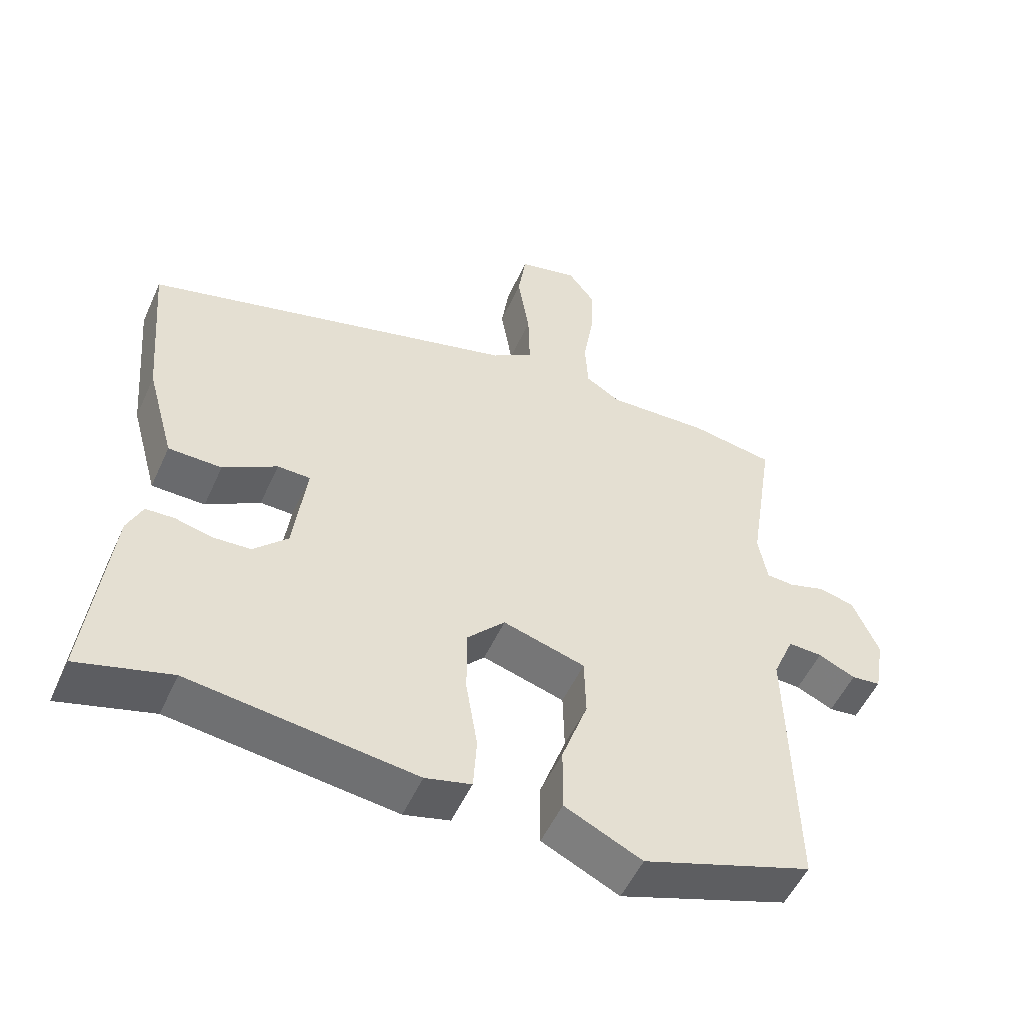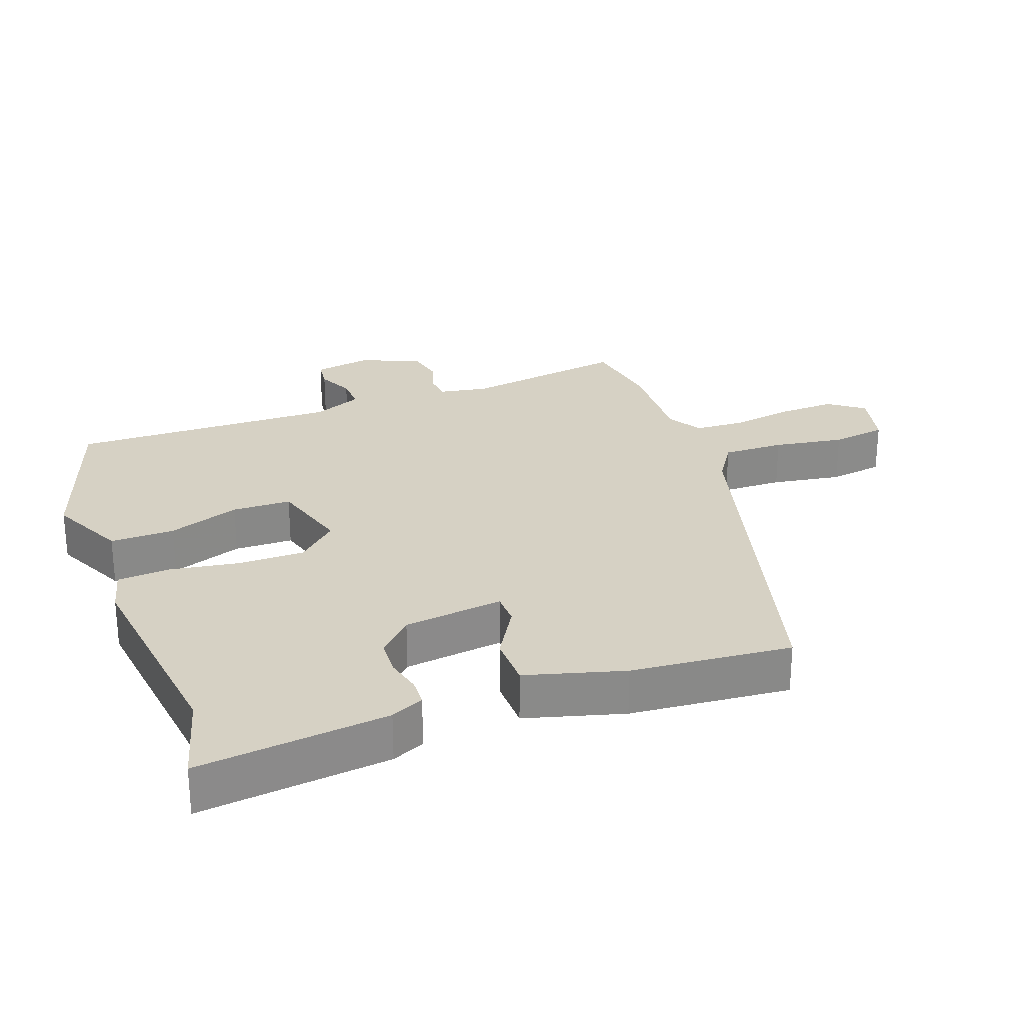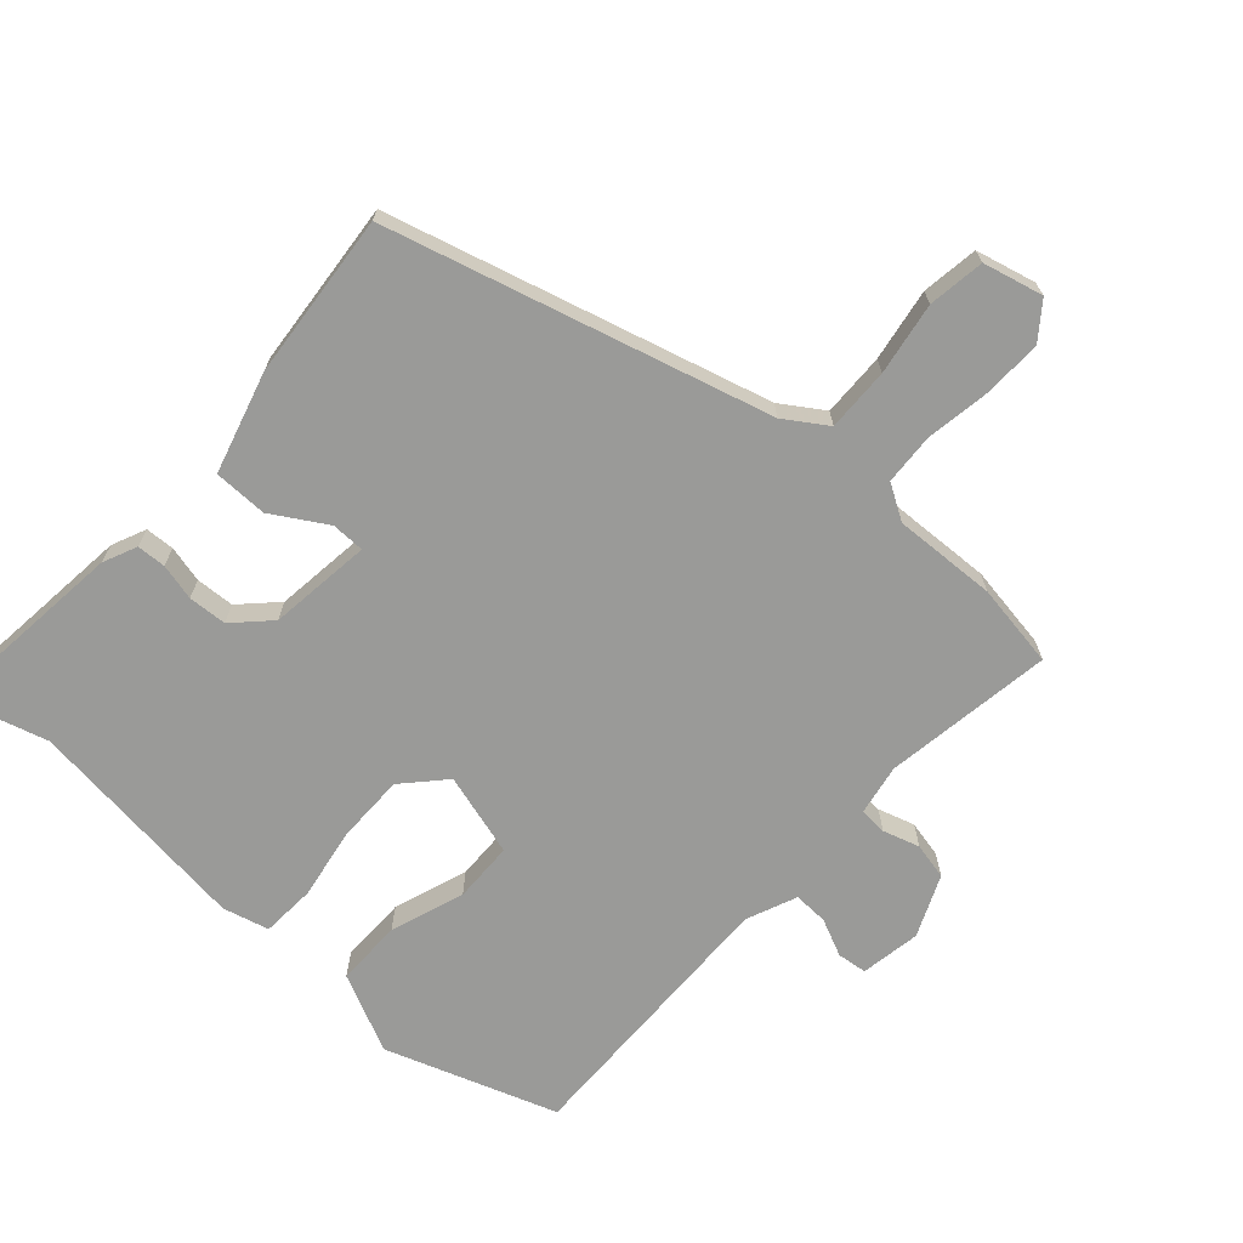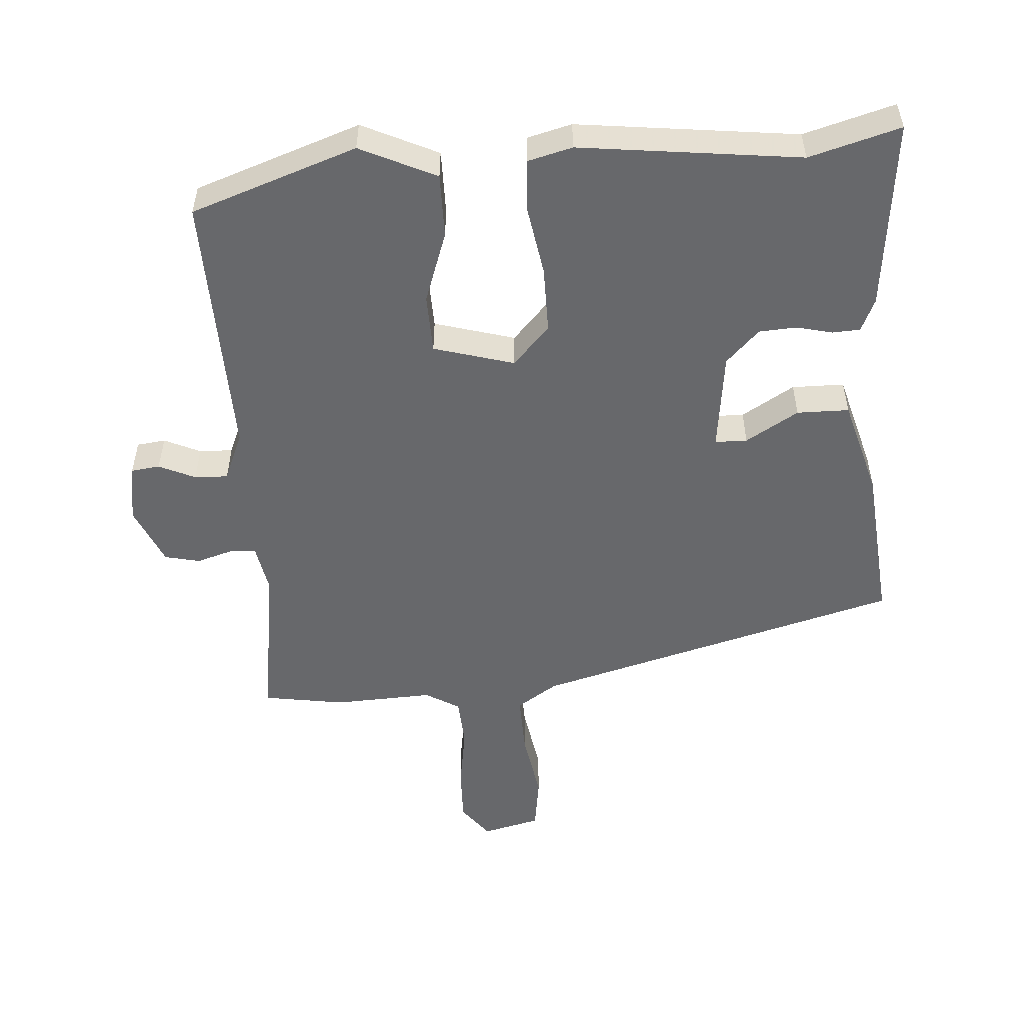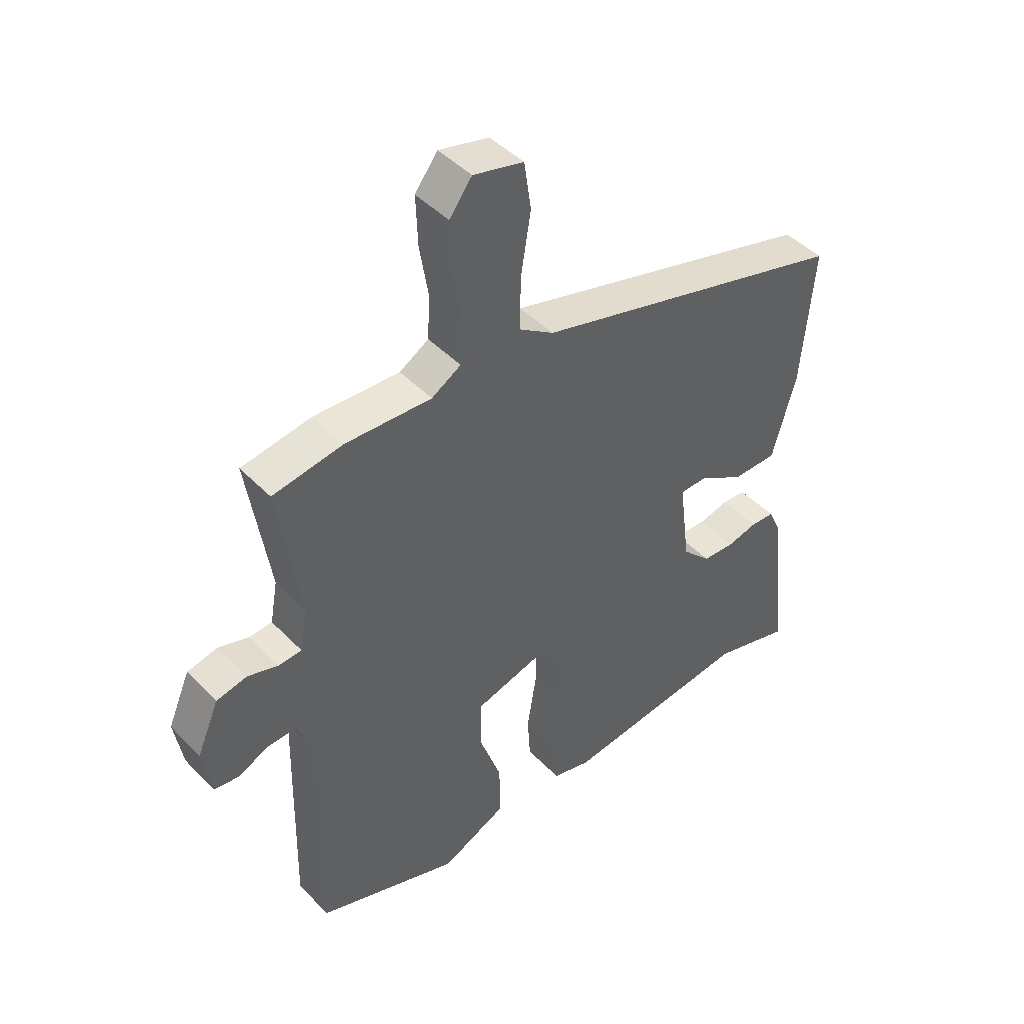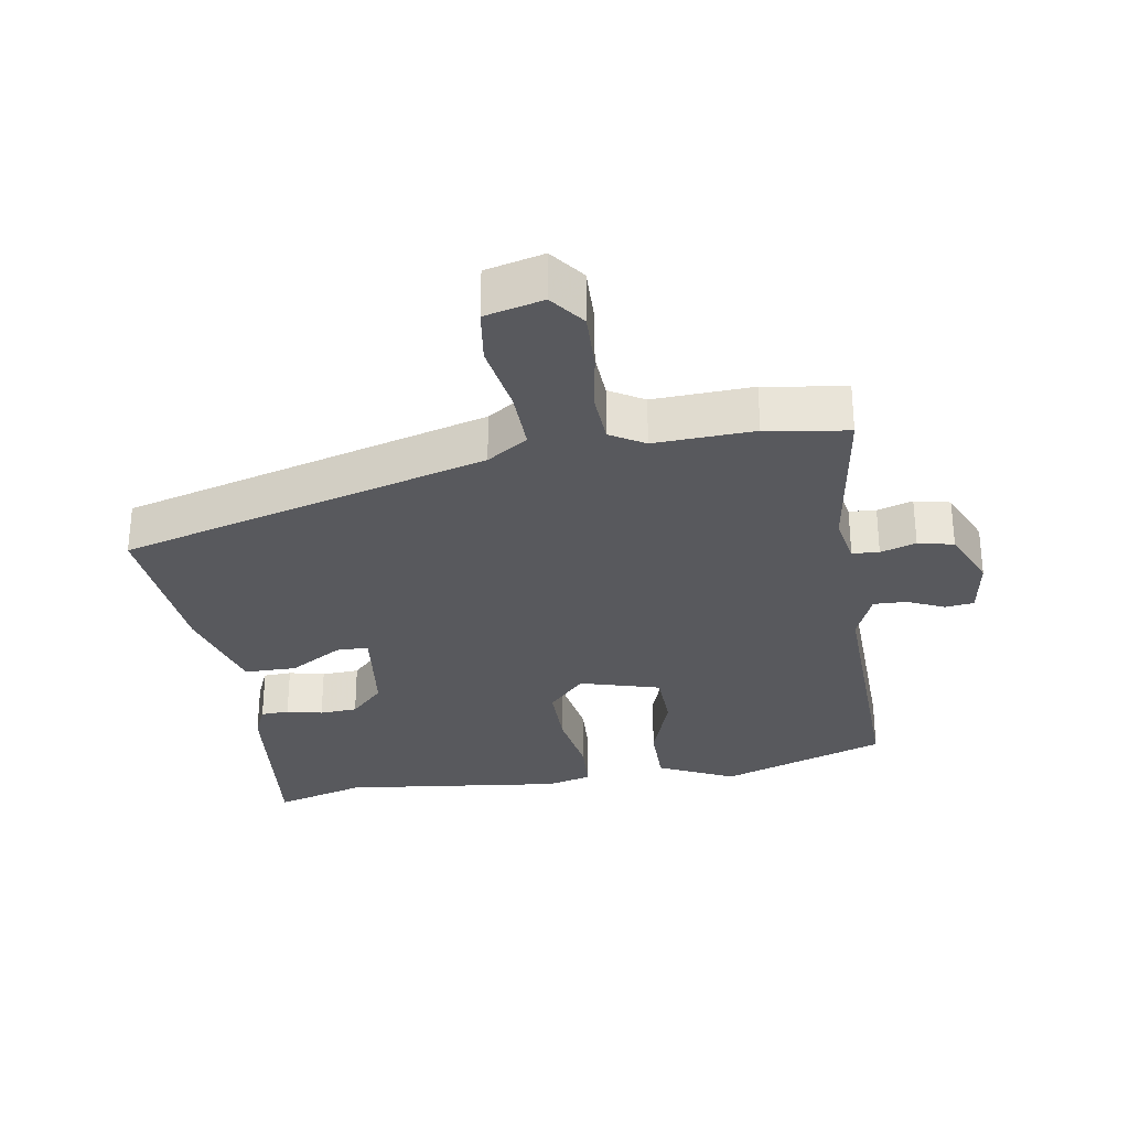
<metadata>
{"format":"obj","ext":"obj","renderer":"f3d","projection":"perspective","resolution":1024,"background":"white","views":[{"elev":-52.9,"azim":-24.1,"up":"+Z"},{"elev":27.0,"azim":-110.2,"up":"+Y"},{"elev":-69.2,"azim":-41.7,"up":"+Y"},{"elev":-52.5,"azim":-175.7,"up":"+Y"},{"elev":44.8,"azim":139.6,"up":"+Z"},{"elev":-30.2,"azim":9.6,"up":"+Y"}]}
</metadata>
<code>
v -0.522 0.07 0.359
v 0.028 0.07 0.507
v 0.089 0.07 0.547
v 0.087 0.07 0.639
v 0.07 0.07 0.744
v 0.082 0.07 0.826
v 0.169 0.07 0.847
v 0.208 0.07 0.795
v 0.205 0.07 0.709
v 0.19 0.07 0.617
v 0.194 0.07 0.542
v 0.245 0.07 0.511
v 0.394 0.07 0.517
v 0.516 0.07 0.497
v 0.478 0.07 0.252
v 0.491 0.07 0.179
v 0.531 0.07 0.176
v 0.584 0.07 0.192
v 0.637 0.07 0.18
v 0.675 0.07 0.091
v 0.66 0.07 0.004
v 0.617 0.07 -0.001
v 0.563 0.07 0.024
v 0.513 0.07 0.026
v 0.482 0.07 -0.047
v 0.49 0.07 -0.448
v 0.242 0.07 -0.533
v 0.129 0.07 -0.479
v 0.13 0.07 -0.383
v 0.168 0.07 -0.276
v 0.166 0.07 -0.188
v 0.046 0.07 -0.153
v -0.009 0.07 -0.212
v -0.009 0.07 -0.311
v 0.008 0.07 -0.416
v 0.003 0.07 -0.494
v -0.064 0.07 -0.511
v -0.393 0.07 -0.47
v -0.529 0.07 -0.508
v -0.497 0.07 -0.223
v -0.475 0.07 -0.174
v -0.433 0.07 -0.172
v -0.38 0.07 -0.185
v -0.324 0.07 -0.182
v -0.274 0.07 -0.132
v -0.255 0.07 0.017
v -0.303 0.07 0.018
v -0.382 0.07 -0.029
v -0.46 0.07 -0.028
v -0.501 0.07 0.119
v -0.522 0 0.359
v 0.028 0 0.507
v 0.089 0 0.547
v 0.087 0 0.639
v 0.07 0 0.744
v 0.082 0 0.826
v 0.169 0 0.847
v 0.208 0 0.795
v 0.205 0 0.709
v 0.19 0 0.617
v 0.194 0 0.542
v 0.245 0 0.511
v 0.394 0 0.517
v 0.516 0 0.497
v 0.478 0 0.252
v 0.491 0 0.179
v 0.531 0 0.176
v 0.584 0 0.192
v 0.637 0 0.18
v 0.675 0 0.091
v 0.66 0 0.004
v 0.617 0 -0.001
v 0.563 0 0.024
v 0.513 0 0.026
v 0.482 0 -0.047
v 0.49 0 -0.448
v 0.242 0 -0.533
v 0.129 0 -0.479
v 0.13 0 -0.383
v 0.168 0 -0.276
v 0.166 0 -0.188
v 0.046 0 -0.153
v -0.009 0 -0.212
v -0.009 0 -0.311
v 0.008 0 -0.416
v 0.003 0 -0.494
v -0.064 0 -0.511
v -0.393 0 -0.47
v -0.529 0 -0.508
v -0.497 0 -0.223
v -0.475 0 -0.174
v -0.433 0 -0.172
v -0.38 0 -0.185
v -0.324 0 -0.182
v -0.274 0 -0.132
v -0.255 0 0.017
v -0.303 0 0.018
v -0.382 0 -0.029
v -0.46 0 -0.028
v -0.501 0 0.119
f 47 48 49 50
f 46 47 50 1
f 40 41 42 43
f 38 39 40 43
f 38 43 44
f 37 38 44 45
f 34 35 36 37
f 33 34 37 45
f 27 28 29 30
f 25 26 27 30
f 24 25 30 31
f 20 21 22 23
f 20 23 24
f 17 18 19 20
f 16 17 20 24
f 15 16 24 31
f 12 13 14 15
f 11 12 15 31
f 7 8 9 10
f 4 5 6 7
f 3 4 7 10
f 46 1 2
f 46 2 3
f 32 33 45 46
f 11 31 32 46
f 3 10 11 46
f 100 99 98 97
f 51 100 97 96
f 93 92 91 90
f 93 90 89 88
f 94 93 88
f 95 94 88 87
f 87 86 85 84
f 95 87 84 83
f 80 79 78 77
f 80 77 76 75
f 81 80 75 74
f 73 72 71 70
f 74 73 70
f 70 69 68 67
f 74 70 67 66
f 81 74 66 65
f 65 64 63 62
f 81 65 62 61
f 60 59 58 57
f 57 56 55 54
f 60 57 54 53
f 52 51 96
f 53 52 96
f 96 95 83 82
f 96 82 81 61
f 96 61 60 53
f 1 51 52 2
f 2 52 53 3
f 3 53 54 4
f 4 54 55 5
f 5 55 56 6
f 6 56 57 7
f 7 57 58 8
f 8 58 59 9
f 9 59 60 10
f 10 60 61 11
f 11 61 62 12
f 12 62 63 13
f 13 63 64 14
f 14 64 65 15
f 15 65 66 16
f 16 66 67 17
f 17 67 68 18
f 18 68 69 19
f 19 69 70 20
f 20 70 71 21
f 21 71 72 22
f 22 72 73 23
f 23 73 74 24
f 24 74 75 25
f 25 75 76 26
f 26 76 77 27
f 27 77 78 28
f 28 78 79 29
f 29 79 80 30
f 30 80 81 31
f 31 81 82 32
f 32 82 83 33
f 33 83 84 34
f 34 84 85 35
f 35 85 86 36
f 36 86 87 37
f 37 87 88 38
f 38 88 89 39
f 39 89 90 40
f 40 90 91 41
f 41 91 92 42
f 42 92 93 43
f 43 93 94 44
f 44 94 95 45
f 45 95 96 46
f 46 96 97 47
f 47 97 98 48
f 48 98 99 49
f 49 99 100 50
f 50 100 51 1

</code>
